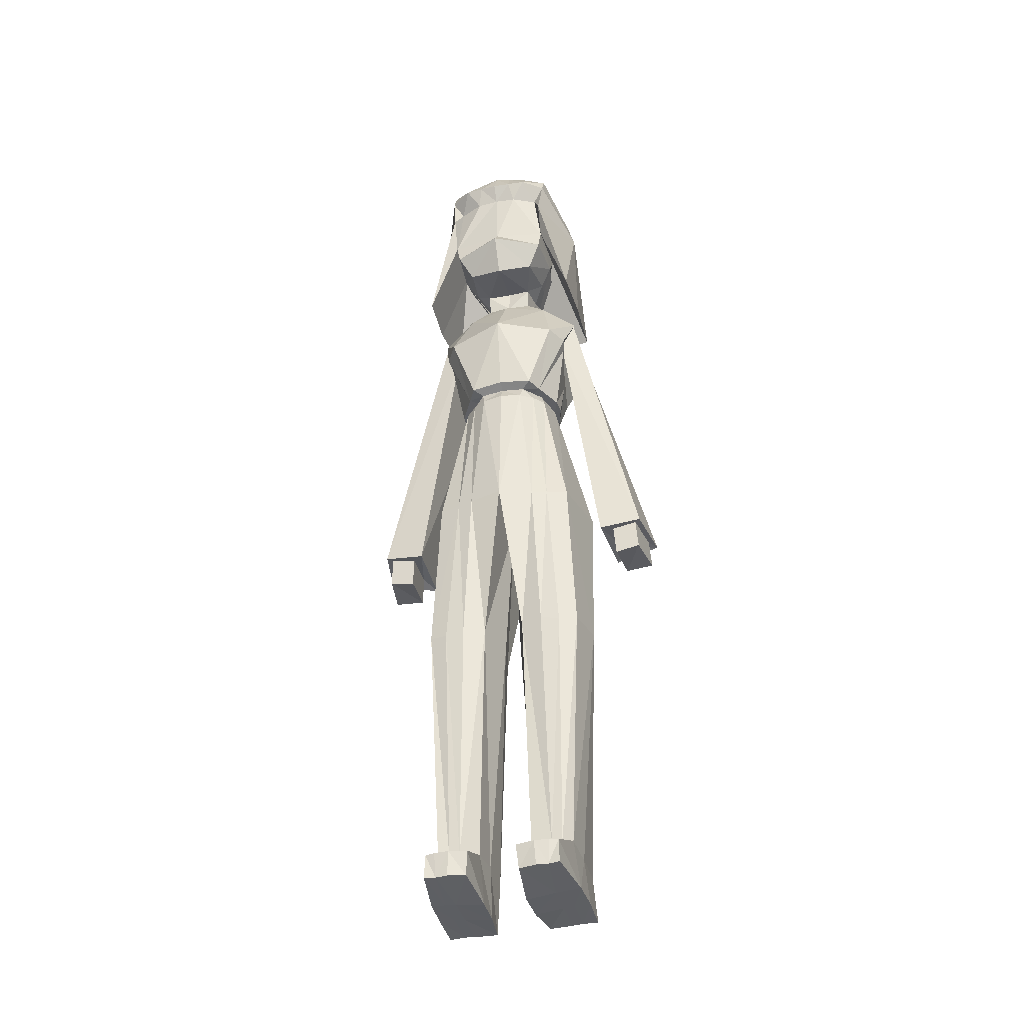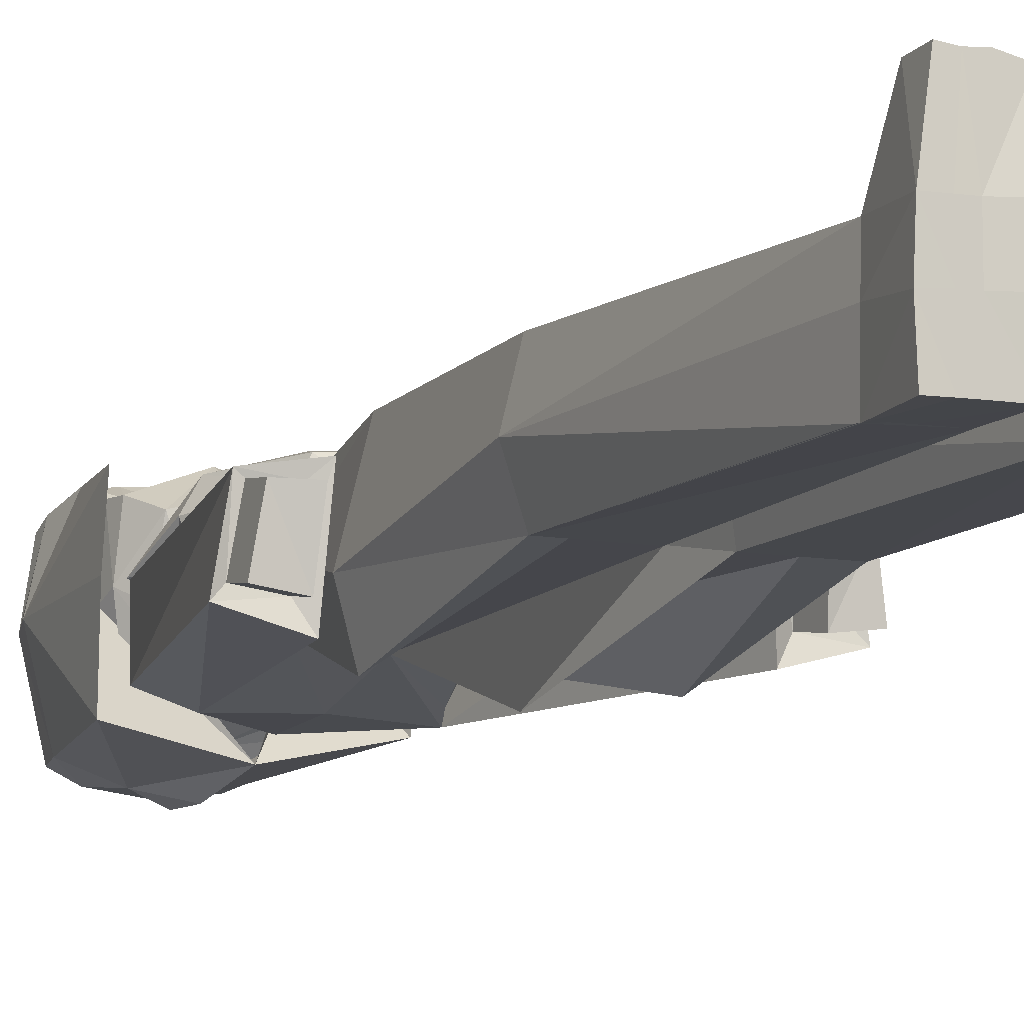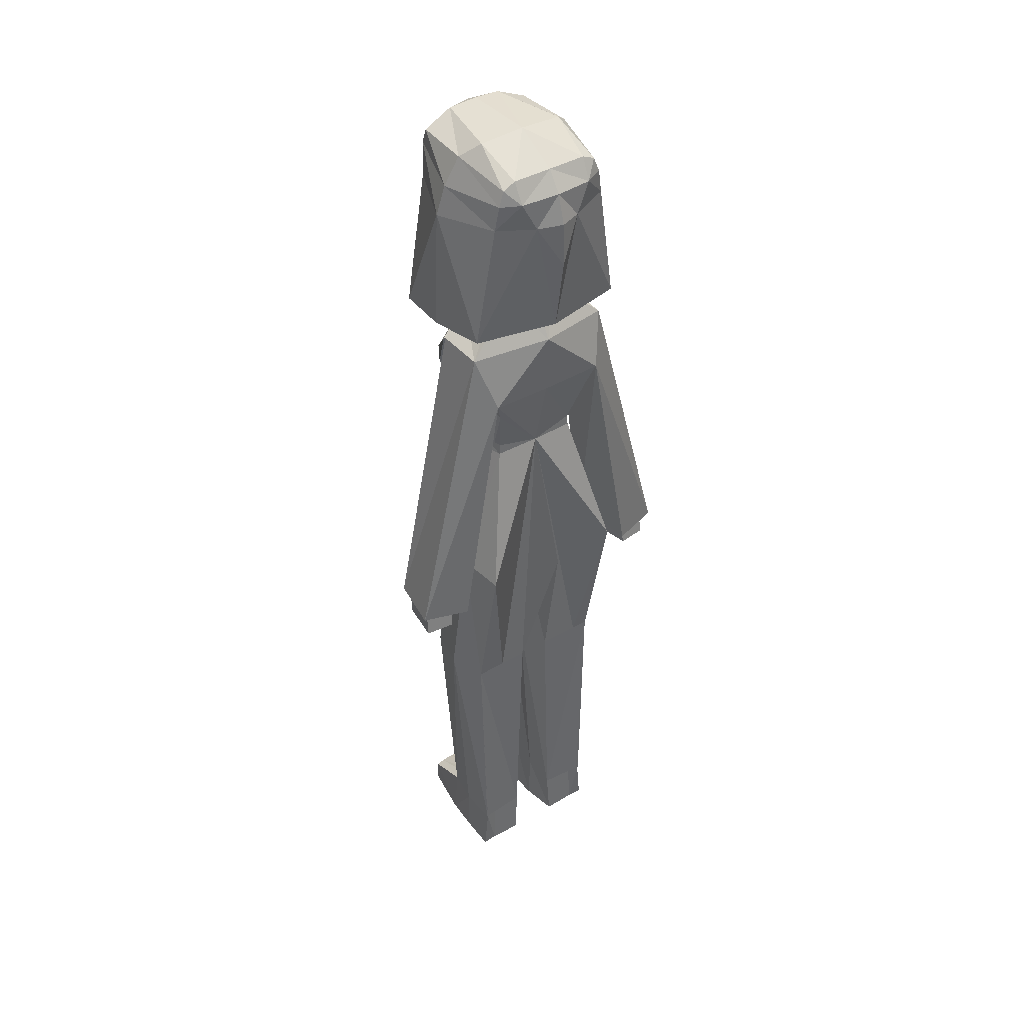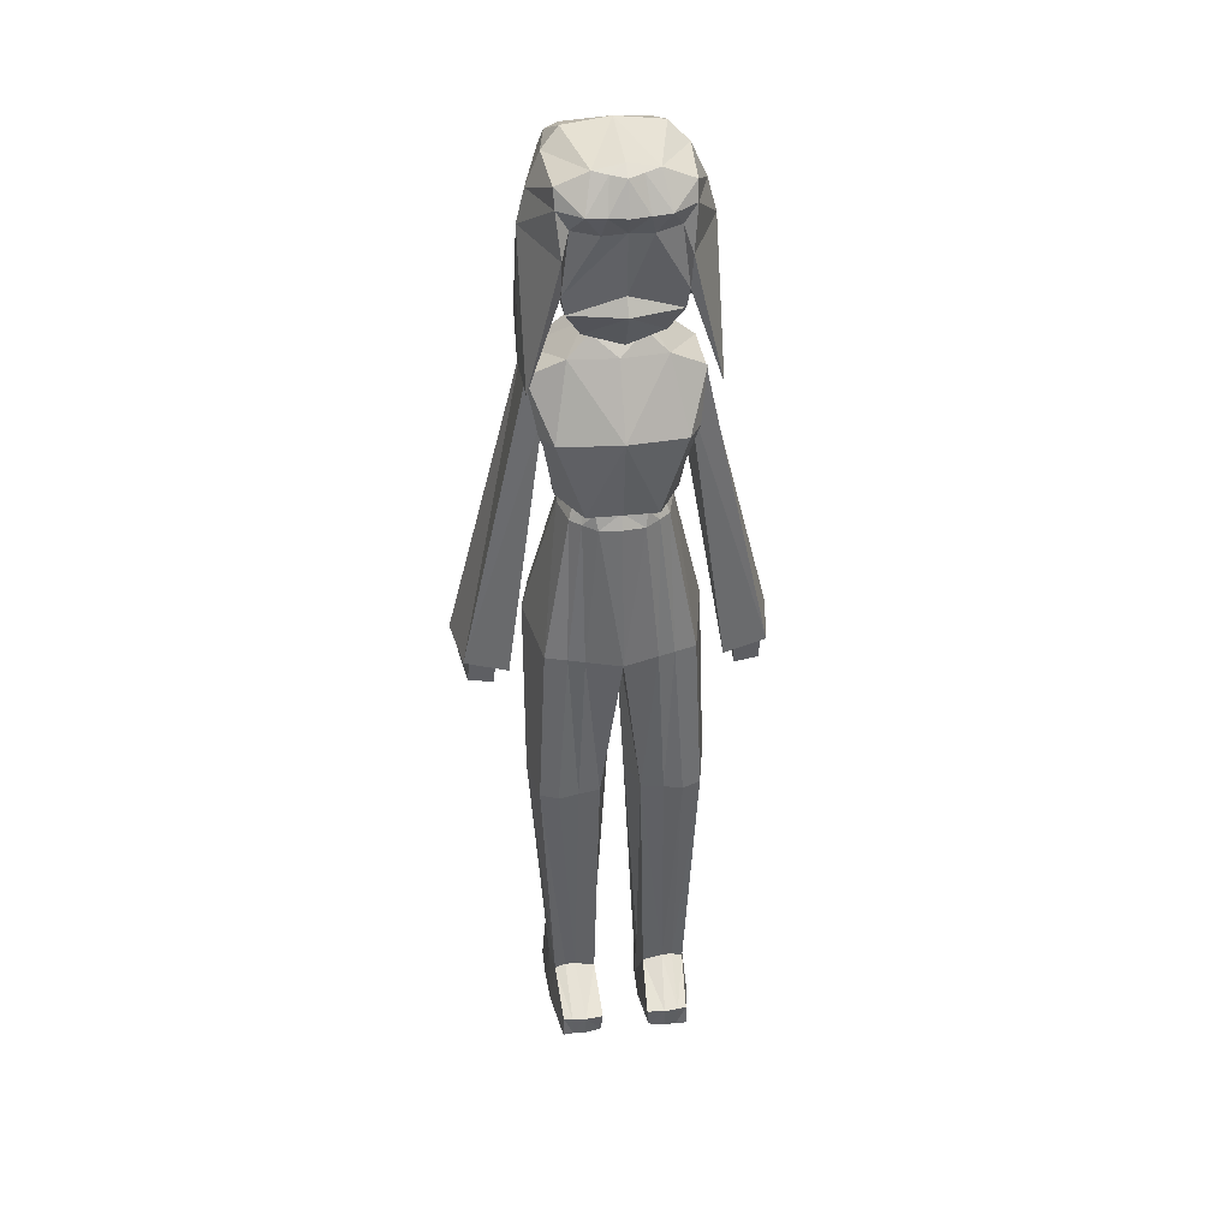
<metadata>
{"format":"obj","ext":"obj","renderer":"f3d","projection":"perspective","resolution":1024,"background":"white","views":[{"elev":-39.4,"azim":14.4,"up":"+Y"},{"elev":-10.2,"azim":-24.3,"up":"+Z"},{"elev":41.7,"azim":145.1,"up":"+Y"},{"elev":37.8,"azim":-7.5,"up":"+Y"}]}
</metadata>
<code>
o Cube
v 0.3287 -0.5821 0.6486
v 0.4748 -0.5748 0.6882
v 0.1903 0.2205 0.6607
v 0 0.2088 0.669
v 0.2311 -1.014 0.7208
v 0.05001 -1.012 0.7208
v 0 -0.4803 0.5859
v 0.2374 0.3842 0.7188
v 0 0.4049 0.6618
v 0 -0.03312 0.7242
v 0 -0.04252 1.014
v 0.1403 -0.04441 0.9432
v 0.1367 -0.03897 0.7328
v 0 -0.5019 1.035
v 0 -0.4803 0.5859
v 0.2198 -0.4995 0.9693
v 0.2346 -0.489 0.6181
v 0.06204 -1.026 0.9683
v 0.05001 -1.012 0.7208
v 0.2431 -1.027 0.9683
v 0.2311 -1.014 0.7208
v 0 0.4624 0.9507
v 0.1903 0.2205 0.6607
v 0.1979 0.2748 0.888
v 0.4748 -0.5748 0.6882
v 0.3287 -0.5821 0.6486
v 0.3155 -0.6059 0.8834
v 0.2409 0.3825 0.8761
v 0.2179 -1.816 0.7136
v 0.07259 -1.81 0.7208
v 0.0797 -1.819 0.9349
v 0.07259 -1.81 0.7208
v 0.2075 -1.812 0.9389
v 0.2151 -1.819 0.7131
v 0 0.5133 0.8988
v 0 0.5328 0.7398
v 0.08558 0.5255 0.7632
v 0.07339 0.512 0.8966
v 0 1.042 1.088
v 0.09811 0.6367 0.7227
v 0.1212 1.004 0.6714
v 0.08593 1.053 1.057
v 0 1.007 0.6677
v 0 1.064 1.047
v 0.1318 0.6854 0.6947
v 0 0.4855 0.6259
v 0.07287 0.8505 0.6262
v 0.1412 0.8995 1.061
v 0.1636 0.7163 1.059
v 0.1537 0.6621 1.057
v 0.07454 0.5807 0.9065
v 0 0.5928 0.8925
v 0 0.6755 1.116
v 0 0.7214 1.083
v 0 0.9025 1.098
v 0 0.6194 0.718
v 0 0.7135 0.6193
v 0 0.7183 0.5914
v 0 0.8549 0.5959
v 0.1184 0.6598 0.7184
v 0.1113 0.5867 1.025
v 0 0.5633 1.052
v 0 0.6686 0.6742
v 0.1186 0.9402 0.6367
v 0 0.9563 1.131
v 0 0.9444 0.6224
v 0.1086 0.9605 1.121
v 0.1889 1.019 0.8582
v 0.1652 -0.04296 0.8489
v 0 -0.4919 0.8258
v 0.2637 -0.4699 0.7554
v 0.02551 -1.027 0.8406
v 0.2705 -1.013 0.8384
v 0.07259 -1.81 0.8358
v 0.2176 -1.827 0.8418
v 0.0814 0.5149 0.8339
v 0 1.075 0.8062
v 0.1361 1.062 0.8163
v 0.08529 0.5917 0.824
v 0.1647 0.6723 0.9145
v 0.1712 0.7241 0.8911
v 0.1248 0.6207 0.8825
v 0.1774 1.013 1.051
v 0.1783 0.94 0.6665
v 0.161 0.986 0.6707
v 0.253 0.484 0.6802
v 0.1915 0.8635 0.6707
v 0.1759 0.9607 1.072
v 0.1637 0.8327 1.098
v 0.2568 0.4351 1.059
v 0.2643 0.4429 0.891
v 0.2558 0.833 0.8804
v 0.231 0.9277 0.8719
v 0.3525 -0.5925 0.8497
v 0.3611 -0.5672 0.7037
v 0.4293 -0.5786 0.8499
v 0.06577 -1.981 0.8339
v 0.06308 -1.982 0.9346
v 0.2284 -1.969 0.7143
v 0.08129 -1.972 0.7156
v 0.2301 -1.964 0.8267
v 0.2253 -1.964 0.9308
v 0.0721 -1.89 1.096
v 0.1981 -1.888 1.095
v 0.07782 -1.961 1.084
v 0.2005 -1.96 1.096
v 0.4465 -0.5797 0.8639
v 0.45 -0.5685 0.7152
v 0.1686 0.1563 0.6812
v 0.1488 0.006995 0.7449
v 0.134 -0.005121 0.7336
v 0.2107 0.2236 0.9176
v 0.1734 0.002996 0.882
v 0.1264 0.002397 0.9228
v 0 0.000815 0.9925
v 0 0.01499 1.023
v 0 0.2695 1.069
v 0.184 0.1547 0.794
v 0.1766 0.005274 0.8342
v 0.1544 0.001178 0.8363
v 0.06558 -0.04557 1.004
v 0.1058 -0.5008 1.003
v 0.1371 -1.013 0.7208
v 0.1288 -1.017 0.9888
v 0.1373 0.4514 0.9189
v 0.1419 -1.805 0.7208
v 0.1419 -1.805 0.936
v 0.04328 1.047 1.073
v 0.06677 0.898 1.097
v 0.05418 0.9583 1.126
v 0.1505 -1.97 0.7157
v 0.1505 -1.97 0.9308
v 0.1505 -1.97 0.8307
v 0.1274 -1.888 1.103
v 0.1309 -1.961 1.095
v 0.07333 -0.00296 0.9869
v 0.1021 0.008442 1.013
v 0.1805 0.2437 1.015
v 0.1078 -0.04273 0.9738
v 0.1546 -0.5002 0.9887
v 0.1879 -1.034 0.9845
v 0.1739 -1.802 0.936
v 0.1825 -1.967 0.9308
v 0.1705 -1.886 1.1
v 0.1667 -1.962 1.092
v 0.1773 -1.013 0.7208
v 0.2461 0.3818 0.8779
v 0.1739 -1.802 0.7208
v 0.1825 -1.967 0.7157
v 0.1825 -1.967 0.8307
v 0.1027 0.002939 0.9489
v 0.1278 0.004799 0.9661
v 0.2182 0.2393 0.9501
v 0.3577 -0.682 0.8354
v 0.3662 -0.6567 0.6894
v 0.4345 -0.6681 0.8356
v 0.4551 -0.658 0.701
v -0.3287 -0.5821 0.6486
v -0.4748 -0.5748 0.6882
v -0.1903 0.2205 0.6607
v -0.2311 -1.014 0.7208
v -0.05001 -1.012 0.7208
v -0.2374 0.3842 0.7188
v -0.1403 -0.04441 0.9432
v -0.1367 -0.03897 0.7328
v -0.2198 -0.4995 0.9693
v -0.2346 -0.489 0.6181
v -0.06204 -1.026 0.9683
v -0.05001 -1.012 0.7208
v -0.2431 -1.027 0.9683
v -0.2311 -1.014 0.7208
v -0.1903 0.2205 0.6607
v -0.1979 0.2748 0.888
v -0.4748 -0.5748 0.6882
v -0.3287 -0.5821 0.6486
v -0.3155 -0.6059 0.8834
v -0.2409 0.3825 0.8761
v -0.2179 -1.816 0.7136
v -0.07259 -1.81 0.7208
v -0.0797 -1.819 0.9349
v -0.07259 -1.81 0.7208
v -0.2075 -1.812 0.9389
v -0.2151 -1.819 0.7131
v -0.08558 0.5255 0.7632
v -0.07339 0.512 0.8966
v -0.09811 0.6367 0.7227
v -0.1212 1.004 0.6714
v -0.08593 1.053 1.057
v -0.1318 0.6854 0.6947
v -0.07287 0.8505 0.6262
v -0.1412 0.8995 1.061
v -0.1636 0.7163 1.059
v -0.1537 0.6621 1.057
v -0.07454 0.5807 0.9065
v -0.1184 0.6598 0.7184
v -0.1113 0.5867 1.025
v -0.1186 0.9402 0.6367
v -0.1086 0.9605 1.121
v -0.1889 1.019 0.8582
v -0.1652 -0.04296 0.8489
v -0.2637 -0.4699 0.7554
v -0.02551 -1.027 0.8406
v -0.2705 -1.013 0.8384
v -0.07259 -1.81 0.8358
v -0.2176 -1.827 0.8418
v -0.0814 0.5149 0.8339
v -0.1361 1.062 0.8163
v -0.08529 0.5917 0.824
v -0.1647 0.6723 0.9145
v -0.1712 0.7241 0.8911
v -0.1248 0.6207 0.8825
v -0.1774 1.013 1.051
v -0.1783 0.94 0.6665
v -0.161 0.986 0.6707
v -0.253 0.484 0.6802
v -0.1915 0.8635 0.6707
v -0.1759 0.9607 1.072
v -0.1637 0.8327 1.098
v -0.2568 0.4351 1.059
v -0.2643 0.4429 0.891
v -0.2558 0.833 0.8804
v -0.231 0.9277 0.8719
v -0.3525 -0.5925 0.8497
v -0.3611 -0.5672 0.7037
v -0.4293 -0.5786 0.8499
v -0.06577 -1.981 0.8339
v -0.06308 -1.982 0.9346
v -0.2284 -1.969 0.7143
v -0.08129 -1.972 0.7156
v -0.2301 -1.964 0.8267
v -0.2253 -1.964 0.9308
v -0.0721 -1.89 1.096
v -0.1981 -1.888 1.095
v -0.07782 -1.961 1.084
v -0.2005 -1.96 1.096
v -0.4465 -0.5797 0.8639
v -0.45 -0.5685 0.7152
v -0.1686 0.1563 0.6812
v -0.1488 0.006995 0.7449
v -0.134 -0.005121 0.7336
v -0.2107 0.2236 0.9176
v -0.1734 0.002996 0.882
v -0.1264 0.002397 0.9228
v -0.184 0.1547 0.794
v -0.1766 0.005274 0.8342
v -0.1544 0.001178 0.8363
v -0.06558 -0.04557 1.004
v -0.1058 -0.5008 1.003
v -0.1371 -1.013 0.7208
v -0.1288 -1.017 0.9888
v -0.1373 0.4514 0.9189
v -0.1419 -1.805 0.7208
v -0.1419 -1.805 0.936
v -0.04328 1.047 1.073
v -0.06677 0.898 1.097
v -0.05418 0.9583 1.126
v -0.1505 -1.97 0.7157
v -0.1505 -1.97 0.9308
v -0.1505 -1.97 0.8307
v -0.1274 -1.888 1.103
v -0.1309 -1.961 1.095
v -0.07333 -0.00296 0.9869
v -0.1021 0.008442 1.013
v -0.1805 0.2437 1.015
v -0.1078 -0.04273 0.9738
v -0.1546 -0.5002 0.9887
v -0.1879 -1.034 0.9845
v -0.1739 -1.802 0.936
v -0.1825 -1.967 0.9308
v -0.1705 -1.886 1.1
v -0.1667 -1.962 1.092
v -0.1773 -1.013 0.7208
v -0.2461 0.3818 0.8779
v -0.1739 -1.802 0.7208
v -0.1825 -1.967 0.7157
v -0.1825 -1.967 0.8307
v -0.1027 0.002939 0.9489
v -0.1278 0.004799 0.9661
v -0.2182 0.2393 0.9501
v -0.3577 -0.682 0.8354
v -0.3662 -0.6567 0.6894
v -0.4345 -0.6681 0.8356
v -0.4551 -0.658 0.701
f 3 2 1
f 10 109 111
f 10 17 123
f 9 3 4
f 121 14 122
f 122 18 124
f 69 16 71
f 21 148 146
f 16 73 71
f 70 19 72
f 125 117 138
f 74 100 97
f 73 33 75
f 72 32 74
f 5 30 6
f 18 127 124
f 48 88 67
f 67 128 130
f 37 56 40
f 77 41 43
f 47 66 64
f 47 58 59
f 46 57 58
f 40 63 60
f 37 79 76
f 60 80 82
f 80 46 81
f 78 85 41
f 79 60 82
f 45 63 57
f 64 43 41
f 129 67 130
f 81 86 91
f 47 86 46
f 51 82 61
f 42 68 78
f 80 49 50
f 61 80 50
f 76 51 38
f 42 77 44
f 49 91 90
f 18 74 31
f 73 34 21
f 31 97 98
f 70 18 14
f 71 21 17
f 13 71 17
f 84 68 93
f 86 92 91
f 87 93 92
f 92 88 89
f 90 92 89
f 93 83 88
f 64 85 84
f 67 83 42
f 49 89 48
f 64 87 47
f 65 39 55
f 44 128 42
f 150 102 143
f 149 101 150
f 102 104 106
f 34 149 148
f 75 102 101
f 34 101 99
f 134 105 135
f 98 103 31
f 143 106 145
f 31 134 127
f 13 120 69
f 110 120 111
f 110 118 119
f 69 114 12
f 120 113 114
f 118 113 119
f 121 115 11
f 136 116 115
f 137 117 116
f 152 138 137
f 152 136 151
f 139 136 121
f 127 144 142
f 132 105 98
f 134 145 144
f 126 100 32
f 100 133 97
f 97 132 98
f 55 130 65
f 130 39 65
f 141 127 142
f 147 138 153
f 19 126 32
f 140 124 141
f 139 122 140
f 25 95 26
f 107 108 25
f 24 118 109
f 23 27 24
f 27 95 94
f 107 24 27
f 108 155 95
f 107 94 96
f 147 28 125
f 117 22 116
f 129 54 49
f 54 50 49
f 61 53 62
f 62 51 61
f 51 35 38
f 22 38 35
f 76 125 8
f 9 37 8
f 107 8 28
f 12 140 16
f 140 20 16
f 24 153 112
f 20 142 33
f 104 145 106
f 33 144 104
f 12 151 139
f 114 152 151
f 112 152 113
f 132 145 135
f 126 149 131
f 149 133 131
f 150 132 133
f 123 148 126
f 156 155 157
f 94 155 154
f 108 156 157
f 94 156 96
f 160 159 163
f 240 238 4
f 272 167 10
f 160 9 4
f 247 14 11
f 248 168 14
f 200 166 164
f 274 171 272
f 203 166 201
f 70 169 15
f 117 251 264
f 204 229 181
f 203 182 170
f 202 181 169
f 179 161 162
f 253 168 250
f 217 191 198
f 254 198 256
f 56 184 186
f 77 187 207
f 66 190 197
f 190 58 46
f 46 57 189
f 63 186 195
f 208 184 206
f 209 195 211
f 209 46 189
f 214 207 187
f 208 195 186
f 189 63 195
f 43 197 187
f 255 198 191
f 210 215 46
f 215 190 46
f 194 211 208
f 199 188 207
f 192 209 193
f 196 209 211
f 194 206 185
f 77 188 44
f 192 220 210
f 168 204 202
f 183 203 171
f 180 226 204
f 168 70 14
f 171 201 167
f 165 201 200
f 199 213 222
f 221 215 220
f 222 216 221
f 217 221 218
f 219 221 220
f 212 222 217
f 197 214 187
f 212 198 188
f 218 192 191
f 216 197 190
f 254 44 188
f 276 231 230
f 275 230 228
f 231 233 182
f 275 183 274
f 205 231 182
f 183 230 205
f 260 234 232
f 232 227 180
f 269 235 231
f 260 180 253
f 165 246 240
f 246 239 240
f 239 244 238
f 200 243 246
f 246 242 245
f 242 244 245
f 247 115 262
f 262 116 263
f 263 117 264
f 278 264 279
f 262 278 277
f 265 262 277
f 270 253 268
f 234 258 227
f 271 260 270
f 229 252 181
f 229 259 257
f 226 258 259
f 55 256 255
f 39 256 65
f 267 253 250
f 264 273 279
f 169 252 249
f 266 250 248
f 265 248 247
f 224 174 175
f 237 236 174
f 238 241 173
f 172 176 175
f 176 224 175
f 173 236 176
f 281 237 224
f 236 223 176
f 177 273 251
f 192 55 255
f 193 54 192
f 53 196 62
f 194 62 196
f 194 35 52
f 22 185 251
f 206 163 251
f 184 9 163
f 163 236 177
f 164 266 265
f 170 266 166
f 279 173 241
f 170 268 267
f 233 271 270
f 182 270 268
f 164 277 243
f 243 278 242
f 278 241 242
f 258 271 269
f 252 275 274
f 259 275 257
f 258 276 259
f 249 274 272
f 282 281 280
f 223 281 224
f 237 282 225
f 282 223 225
f 3 8 2
f 111 13 10
f 10 4 23
f 109 110 111
f 10 23 109
f 19 15 10
f 10 13 17
f 17 21 146
f 123 19 10
f 17 146 123
f 9 8 3
f 121 11 14
f 122 14 18
f 69 12 16
f 21 34 148
f 16 20 73
f 70 15 19
f 125 22 117
f 74 32 100
f 73 20 33
f 72 19 32
f 5 29 30
f 18 31 127
f 48 89 88
f 67 42 128
f 37 36 56
f 77 78 41
f 47 59 66
f 47 46 58
f 46 45 57
f 40 56 63
f 37 40 79
f 60 45 80
f 80 45 46
f 78 68 85
f 79 40 60
f 45 60 63
f 64 66 43
f 129 48 67
f 81 46 86
f 47 87 86
f 51 79 82
f 42 83 68
f 80 81 49
f 61 82 80
f 76 79 51
f 42 78 77
f 49 81 91
f 18 72 74
f 73 75 34
f 31 74 97
f 70 72 18
f 71 73 21
f 13 69 71
f 84 85 68
f 86 87 92
f 87 84 93
f 92 93 88
f 90 91 92
f 93 68 83
f 64 41 85
f 67 88 83
f 49 90 89
f 64 84 87
f 44 39 128
f 150 101 102
f 149 99 101
f 102 33 104
f 34 99 149
f 75 33 102
f 34 75 101
f 134 103 105
f 98 105 103
f 143 102 106
f 31 103 134
f 13 111 120
f 110 119 120
f 110 109 118
f 69 120 114
f 120 119 113
f 118 112 113
f 121 136 115
f 136 137 116
f 137 138 117
f 152 153 138
f 152 137 136
f 139 151 136
f 127 134 144
f 132 135 105
f 134 135 145
f 126 131 100
f 100 131 133
f 97 133 132
f 55 129 130
f 130 128 39
f 141 124 127
f 147 125 138
f 19 123 126
f 140 122 124
f 139 121 122
f 25 108 95
f 107 96 108
f 109 23 24
f 24 112 118
f 23 26 27
f 27 26 95
f 107 28 24
f 108 157 155
f 107 27 94
f 147 24 28
f 49 48 129
f 129 55 54
f 54 53 50
f 61 50 53
f 62 52 51
f 51 52 35
f 22 125 38
f 76 38 125
f 125 28 8
f 8 37 76
f 9 36 37
f 107 25 8
f 12 139 140
f 140 141 20
f 24 147 153
f 20 141 142
f 104 144 145
f 33 142 144
f 12 114 151
f 114 113 152
f 112 153 152
f 132 143 145
f 126 148 149
f 149 150 133
f 150 143 132
f 123 146 148
f 156 154 155
f 94 95 155
f 108 96 156
f 94 154 156
f 160 158 159
f 10 165 240
f 240 239 238
f 238 172 4
f 4 10 240
f 10 15 169
f 10 169 249
f 167 165 10
f 272 171 167
f 10 249 272
f 160 163 9
f 247 248 14
f 248 250 168
f 200 201 166
f 274 183 171
f 203 170 166
f 70 202 169
f 117 22 251
f 204 226 229
f 203 205 182
f 202 204 181
f 179 178 161
f 253 180 168
f 217 218 191
f 254 188 198
f 56 36 184
f 77 43 187
f 66 59 190
f 190 59 58
f 63 56 186
f 208 186 184
f 209 189 195
f 209 210 46
f 214 199 207
f 208 211 195
f 189 57 63
f 43 66 197
f 255 256 198
f 210 220 215
f 215 216 190
f 194 196 211
f 199 212 188
f 192 210 209
f 196 193 209
f 194 208 206
f 77 207 188
f 192 219 220
f 168 180 204
f 183 205 203
f 180 227 226
f 168 202 70
f 171 203 201
f 165 167 201
f 199 214 213
f 221 216 215
f 222 213 216
f 217 222 221
f 219 218 221
f 212 199 222
f 197 213 214
f 212 217 198
f 218 219 192
f 216 213 197
f 254 39 44
f 276 269 231
f 275 276 230
f 231 235 233
f 275 228 183
f 205 230 231
f 183 228 230
f 260 261 234
f 232 234 227
f 269 271 235
f 260 232 180
f 165 200 246
f 246 245 239
f 239 245 244
f 200 164 243
f 246 243 242
f 242 241 244
f 247 11 115
f 262 115 116
f 263 116 117
f 278 263 264
f 262 263 278
f 265 247 262
f 270 260 253
f 234 261 258
f 271 261 260
f 229 257 252
f 229 226 259
f 226 227 258
f 55 65 256
f 39 254 256
f 267 268 253
f 264 251 273
f 169 181 252
f 266 267 250
f 265 266 248
f 224 237 174
f 237 225 236
f 173 172 238
f 238 244 241
f 172 173 176
f 176 223 224
f 173 177 236
f 281 283 237
f 236 225 223
f 177 173 273
f 255 191 192
f 192 54 55
f 193 53 54
f 53 193 196
f 194 52 62
f 194 185 35
f 22 35 185
f 206 184 163
f 163 177 251
f 251 185 206
f 184 36 9
f 163 174 236
f 164 166 266
f 170 267 266
f 279 273 173
f 170 182 268
f 233 235 271
f 182 233 270
f 164 265 277
f 243 277 278
f 278 279 241
f 258 261 271
f 252 257 275
f 259 276 275
f 258 269 276
f 249 252 274
f 282 283 281
f 223 280 281
f 237 283 282
f 282 280 223
l 6 7
l 7 10
l 162 7

</code>
